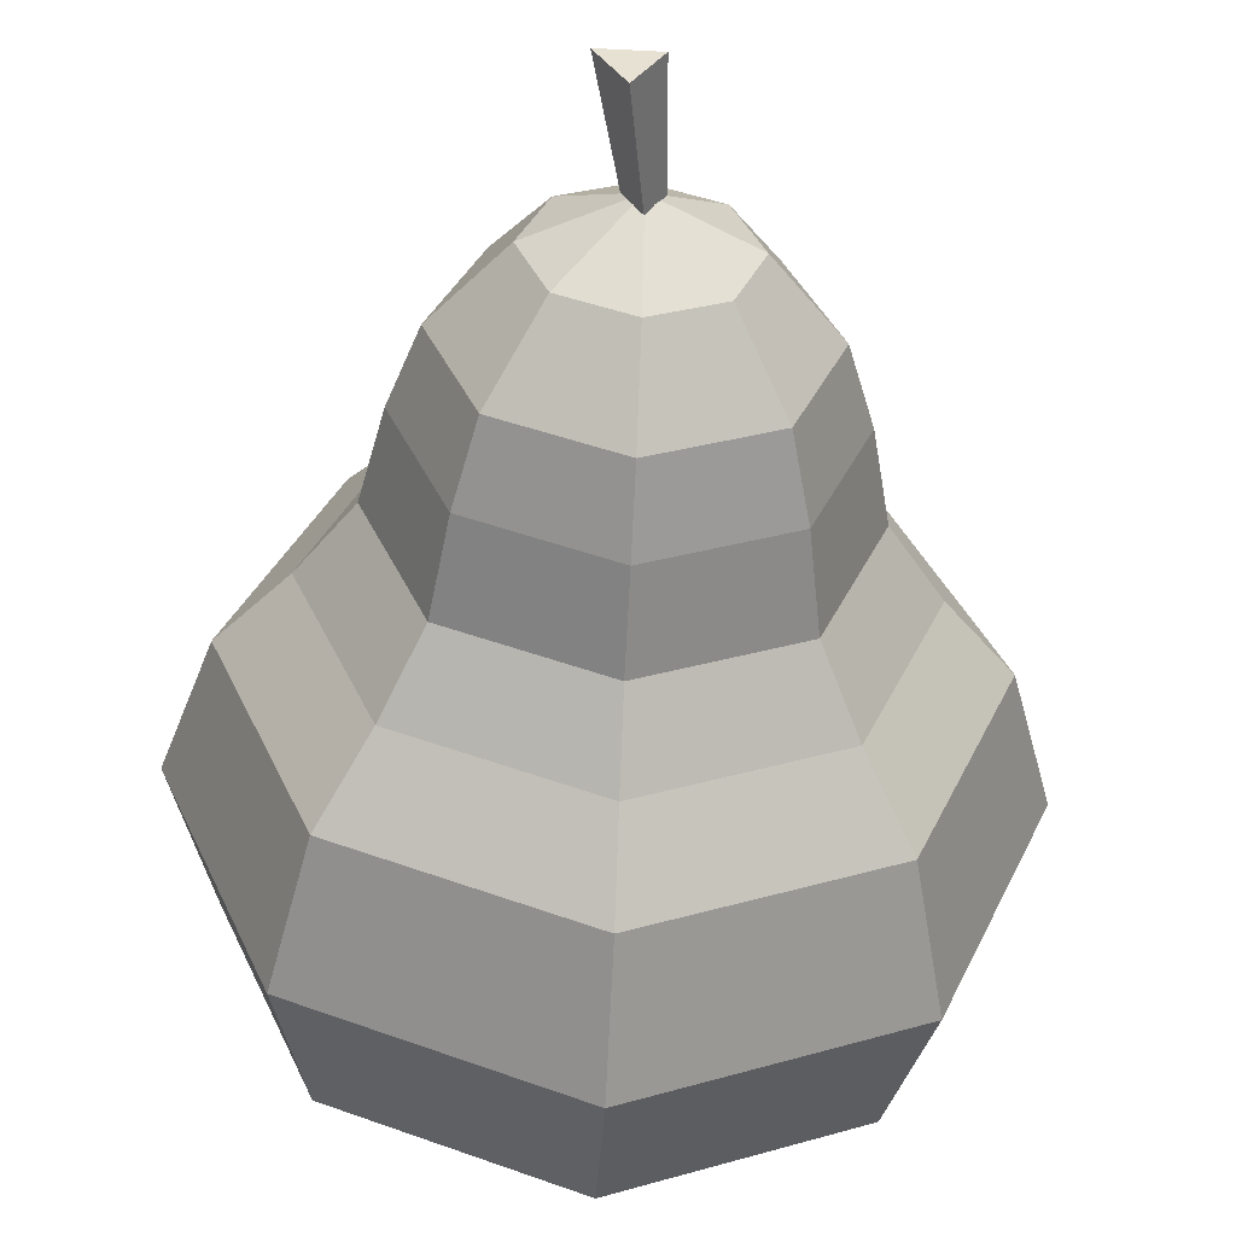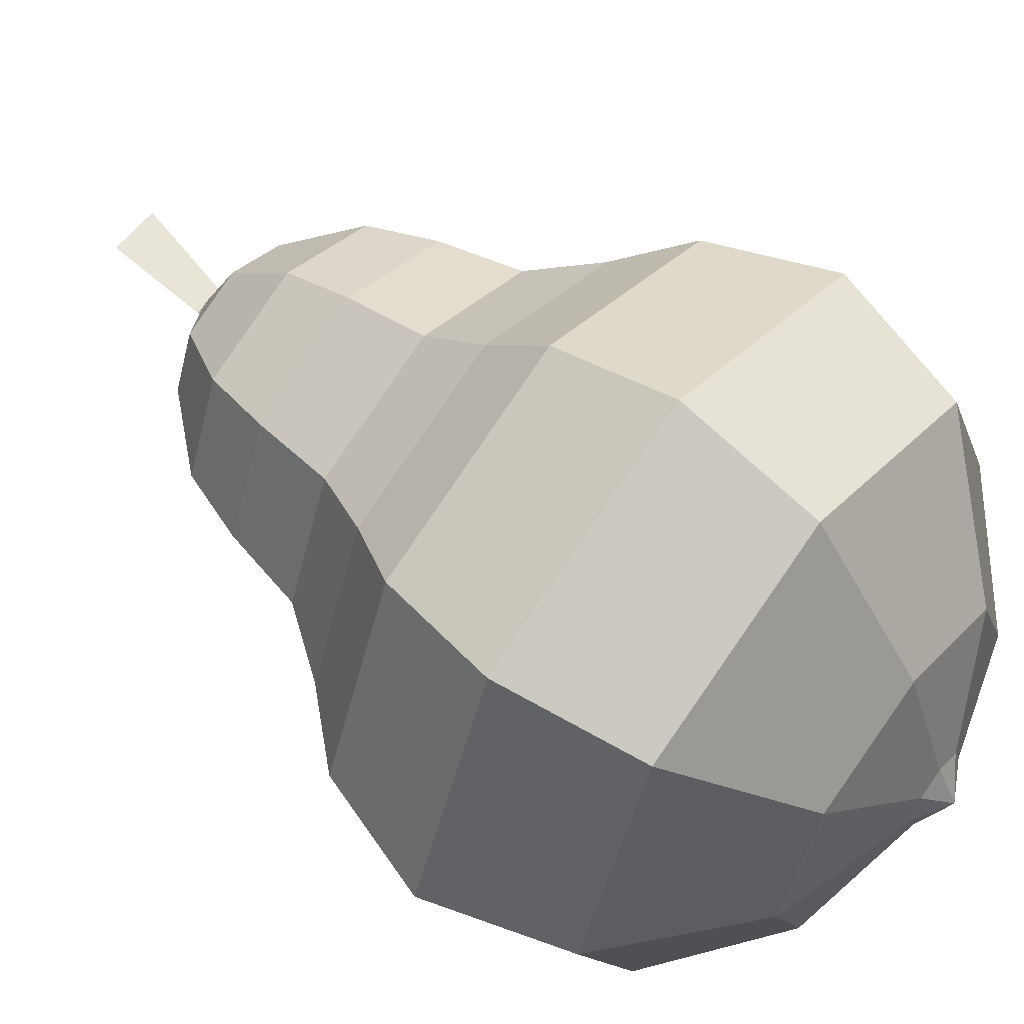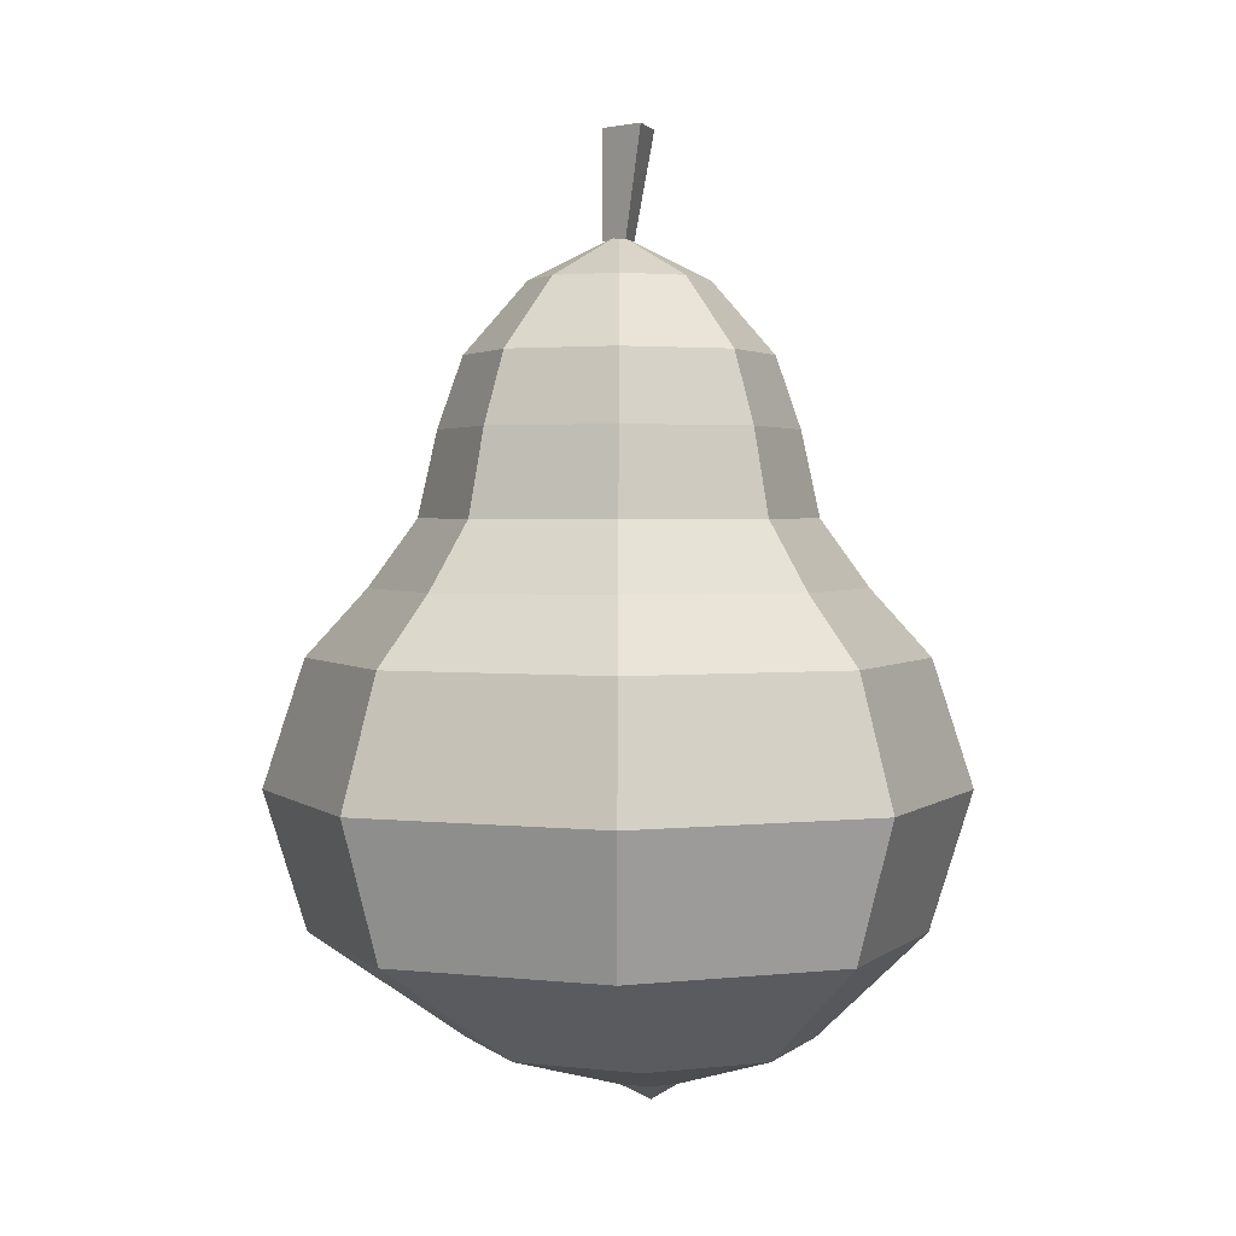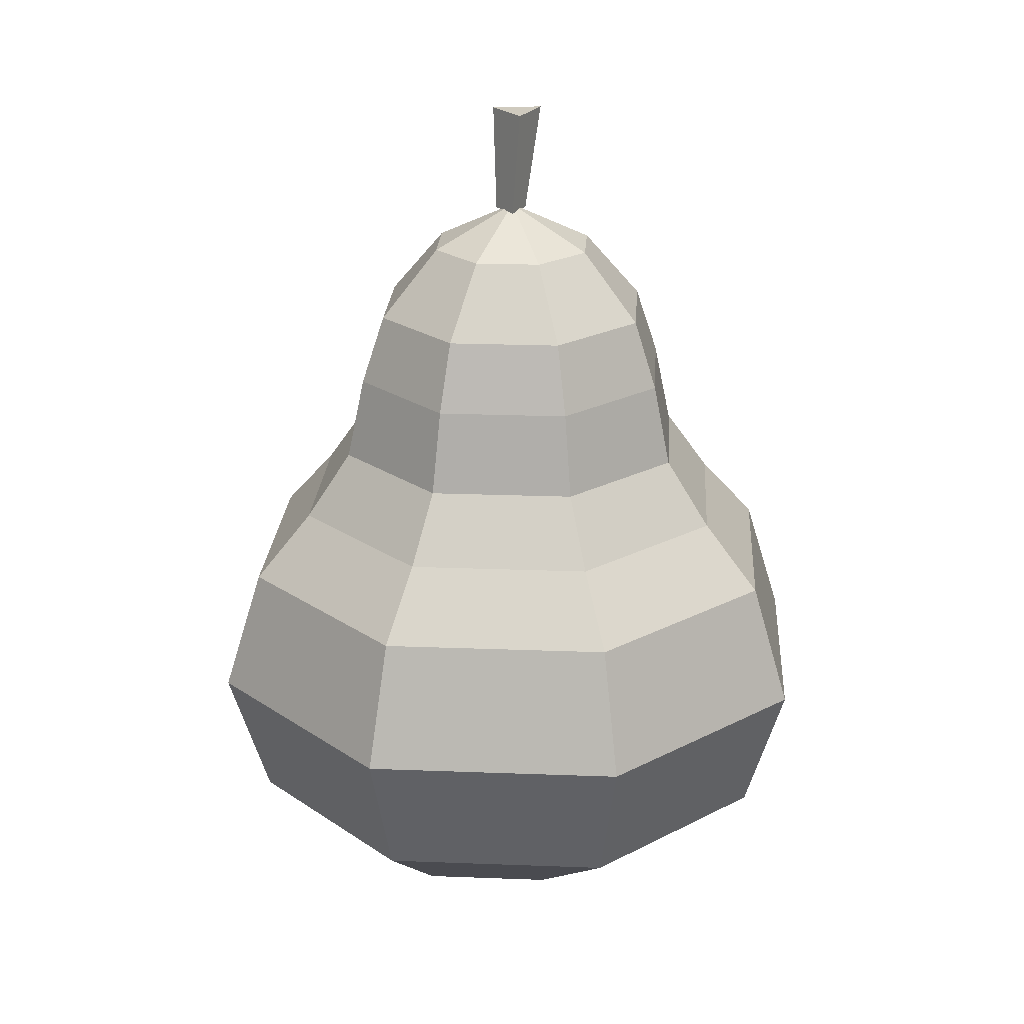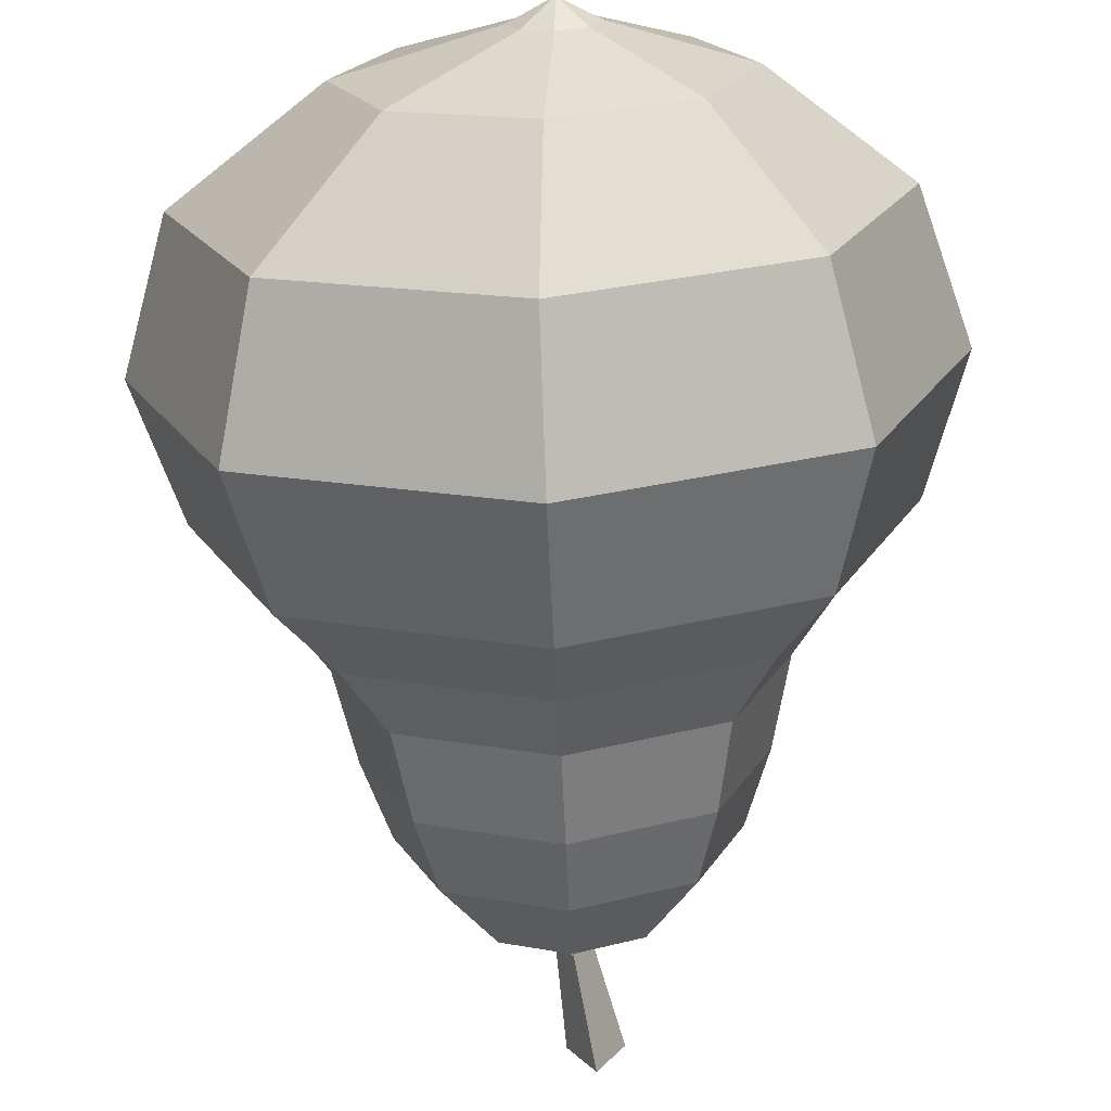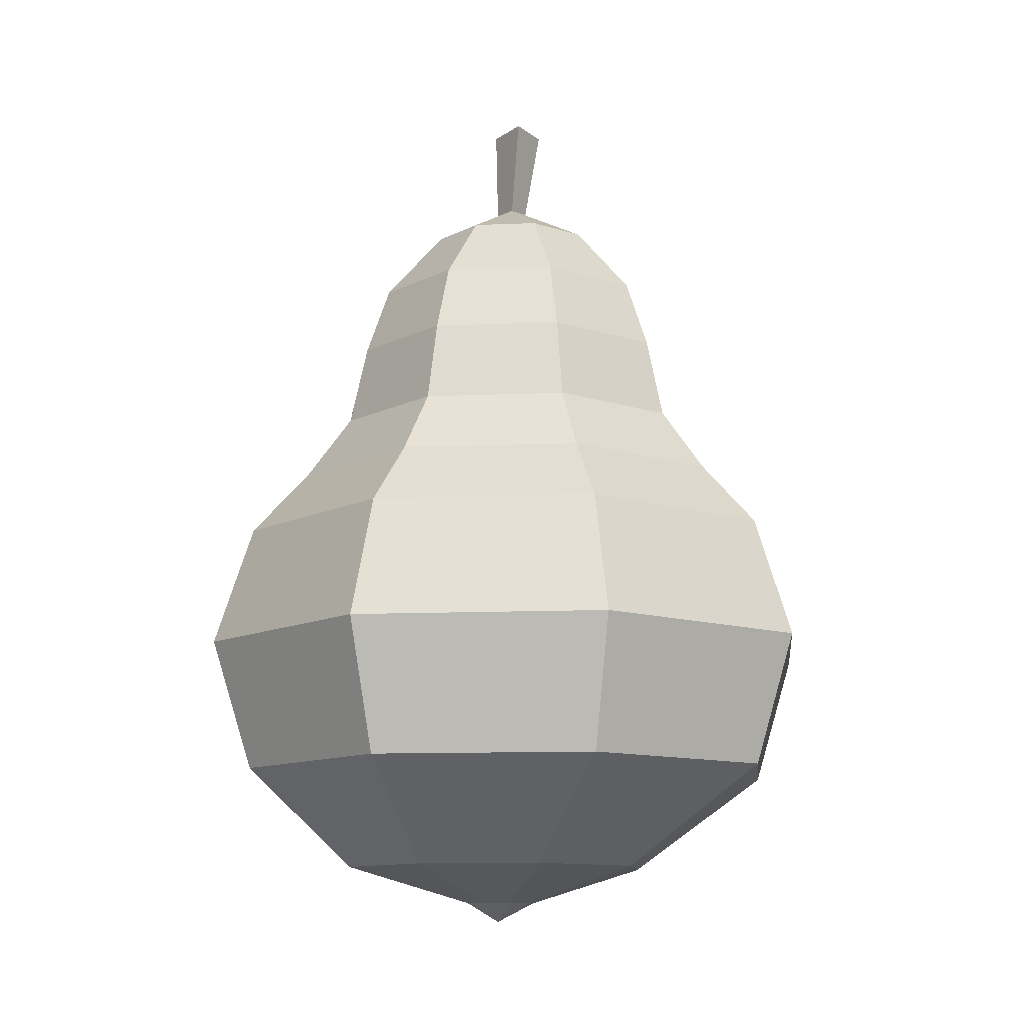
<metadata>
{"format":"obj","ext":"obj","renderer":"f3d","projection":"perspective","resolution":1024,"background":"white","views":[{"elev":-52.1,"azim":176.9,"up":"+Z"},{"elev":59.4,"azim":-52.0,"up":"+Z"},{"elev":2.2,"azim":45.1,"up":"+Y"},{"elev":23.2,"azim":-63.8,"up":"+Y"},{"elev":-69.8,"azim":2.2,"up":"+Z"},{"elev":-11.2,"azim":-61.4,"up":"+Y"}]}
</metadata>
<code>
v 0 -0.2085 9.314
v 0.1456 1.222 9.857
v 0.5541 0.1068 9.446
v 0.4847 -0.2085 9.515
v -0.02303 -0.5371 9.883
v 0.2044 1.222 9.999
v 0.7836 0.1068 10
v 0.6855 -0.2085 10
v -0.04837 -0.5371 9.944
v 0.1456 1.222 10.14
v 0.5541 0.1068 10.55
v 0.4847 -0.2085 10.48
v -0.02303 -0.5371 10.01
v 0.003577 1.222 10.2
v 0 0.1068 10.78
v 0 -0.2085 10.69
v 0.03814 -0.5371 10.03
v 0.003586 1.322 9.999
v -0.1384 1.222 10.14
v -0.5541 0.1068 10.55
v -0.4847 -0.2085 10.48
v 0.0993 -0.5371 10.01
v -0.1973 1.222 9.999
v -0.7836 0.1068 10
v -0.6855 -0.2085 10
v 0.1246 -0.5371 9.944
v -0.1384 1.222 9.857
v -0.5541 0.1068 9.446
v -0.4847 -0.2085 9.515
v 0.0993 -0.5371 9.883
v 0.04031 -0.5842 9.937
v 0.003577 1.222 9.799
v 0 0.1068 9.216
v 0.01579 -0.4487 9.557
v 0.004482 1.309 9.954
v 0.04067 1.553 9.928
v 0.04094 1.309 10.02
v 0.09977 1.553 10.03
v -0.03197 1.309 10.02
v -0.01844 1.553 10.03
v 0.2894 -0.4487 9.67
v 0.4027 -0.4487 9.944
v 0.2894 -0.4487 10.22
v 0.01579 -0.4487 10.33
v -0.2578 -0.4487 10.22
v -0.3712 -0.4487 9.944
v -0.2578 -0.4487 9.67
v 0.03814 -0.5371 9.858
v 0.4884 0.3972 9.512
v 0.6904 0.3972 10
v 0.4884 0.3972 10.49
v 0.0009145 0.3972 10.69
v -0.4866 0.3972 10.49
v -0.6885 0.3972 10
v -0.4866 0.3972 9.512
v 0.0009145 0.3972 9.31
v 0.3142 0.703 9.688
v 0.4434 0.703 10
v 0.3142 0.703 10.31
v 0.00211 0.703 10.44
v -0.3099 0.703 10.31
v -0.4392 0.703 10
v -0.3099 0.703 9.688
v 0.00211 0.703 9.558
v 0.2848 0.897 9.718
v 0.4015 0.897 10
v 0.2848 0.897 10.28
v 0.00287 0.897 10.4
v -0.279 0.897 10.28
v -0.3958 0.897 10
v -0.279 0.897 9.718
v 0.00287 0.897 9.601
v 0.2453 1.06 9.757
v 0.3455 1.06 9.999
v 0.2453 1.06 10.24
v 0.003224 1.06 10.34
v -0.2388 1.06 10.24
v -0.3391 1.06 9.999
v -0.2388 1.06 9.757
v 0.003224 1.06 9.657
v 0.3914 0.5501 9.61
v 0.5529 0.5501 10
v 0.3914 0.5501 10.39
v 0.001512 0.5501 10.55
v -0.3884 0.5501 10.39
v -0.5499 0.5501 10
v -0.3884 0.5501 9.61
v 0.001512 0.5501 9.448
o Pear_Sphere.002
f 5 48 31
f 1 33 3 4
f 32 18 2
f 34 1 4 41
f 80 32 2 73
f 41 4 8 42
f 73 2 6 74
f 48 30 31
f 4 3 7 8
f 2 18 6
f 42 8 12 43
f 74 6 10 75
f 13 9 31
f 8 7 11 12
f 6 18 10
f 43 12 16 44
f 75 10 14 76
f 22 17 31
f 12 11 15 16
f 10 18 14
f 44 16 21 45
f 76 14 19 77
f 30 26 31
f 16 15 20 21
f 14 18 19
f 45 21 25 46
f 77 19 23 78
f 9 5 31
f 21 20 24 25
f 19 18 23
f 46 25 29 47
f 78 23 27 79
f 26 22 31
f 25 24 28 29
f 23 18 27
f 47 29 1 34
f 79 27 32 80
f 17 13 31
f 29 28 33 1
f 27 18 32
f 35 36 38 37
f 37 38 40 39
f 38 36 40
f 39 40 36 35
f 41 42 26 30
f 43 44 17 22
f 45 46 9 13
f 47 34 48 5
f 42 43 22 26
f 44 45 13 17
f 46 47 5 9
f 34 41 30 48
f 28 55 56 33
f 24 54 55 28
f 20 53 54 24
f 15 52 53 20
f 11 51 52 15
f 7 50 51 11
f 3 49 50 7
f 33 56 49 3
f 87 63 64 88
f 86 62 63 87
f 85 61 62 86
f 84 60 61 85
f 83 59 60 84
f 82 58 59 83
f 81 57 58 82
f 88 64 57 81
f 63 71 72 64
f 62 70 71 63
f 61 69 70 62
f 60 68 69 61
f 59 67 68 60
f 58 66 67 59
f 57 65 66 58
f 64 72 65 57
f 71 79 80 72
f 70 78 79 71
f 69 77 78 70
f 68 76 77 69
f 67 75 76 68
f 66 74 75 67
f 65 73 74 66
f 72 80 73 65
f 56 88 81 49
f 49 81 82 50
f 50 82 83 51
f 51 83 84 52
f 52 84 85 53
f 53 85 86 54
f 54 86 87 55
f 55 87 88 56

</code>
